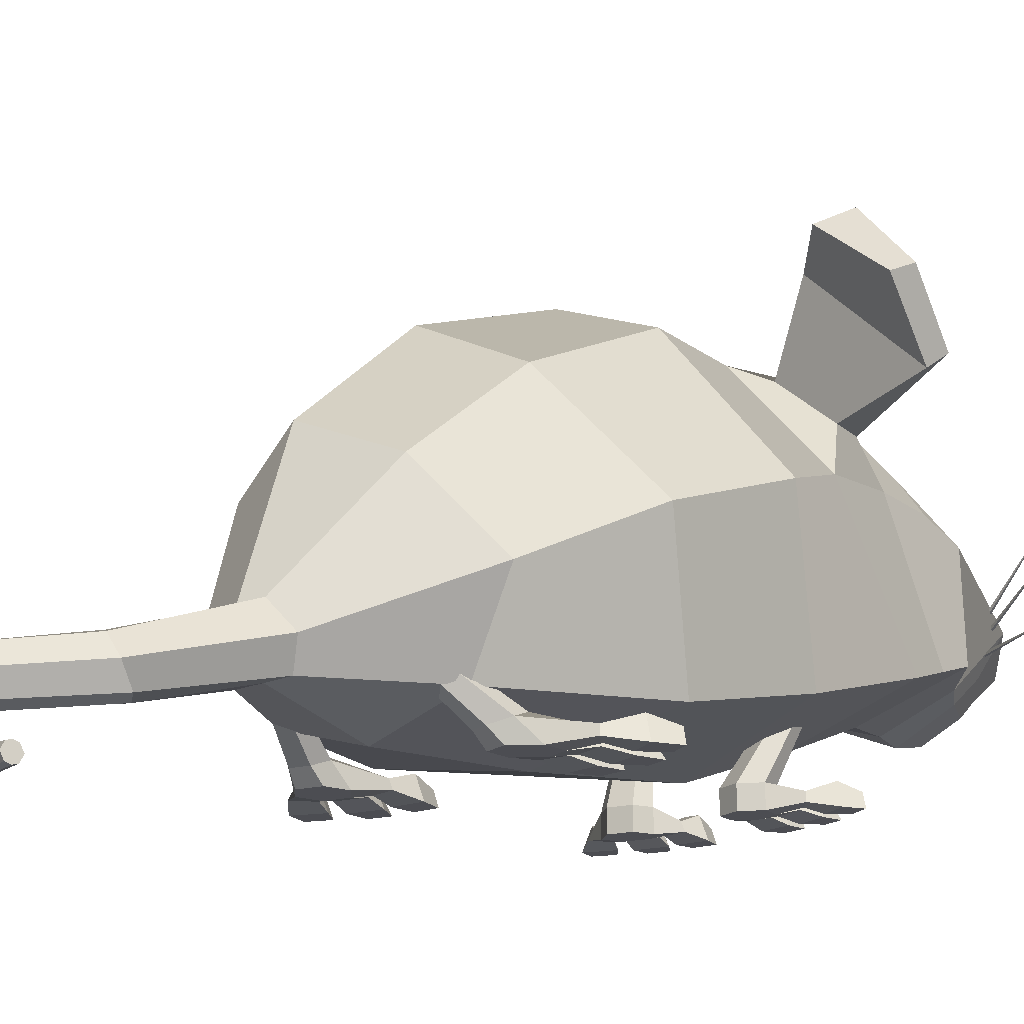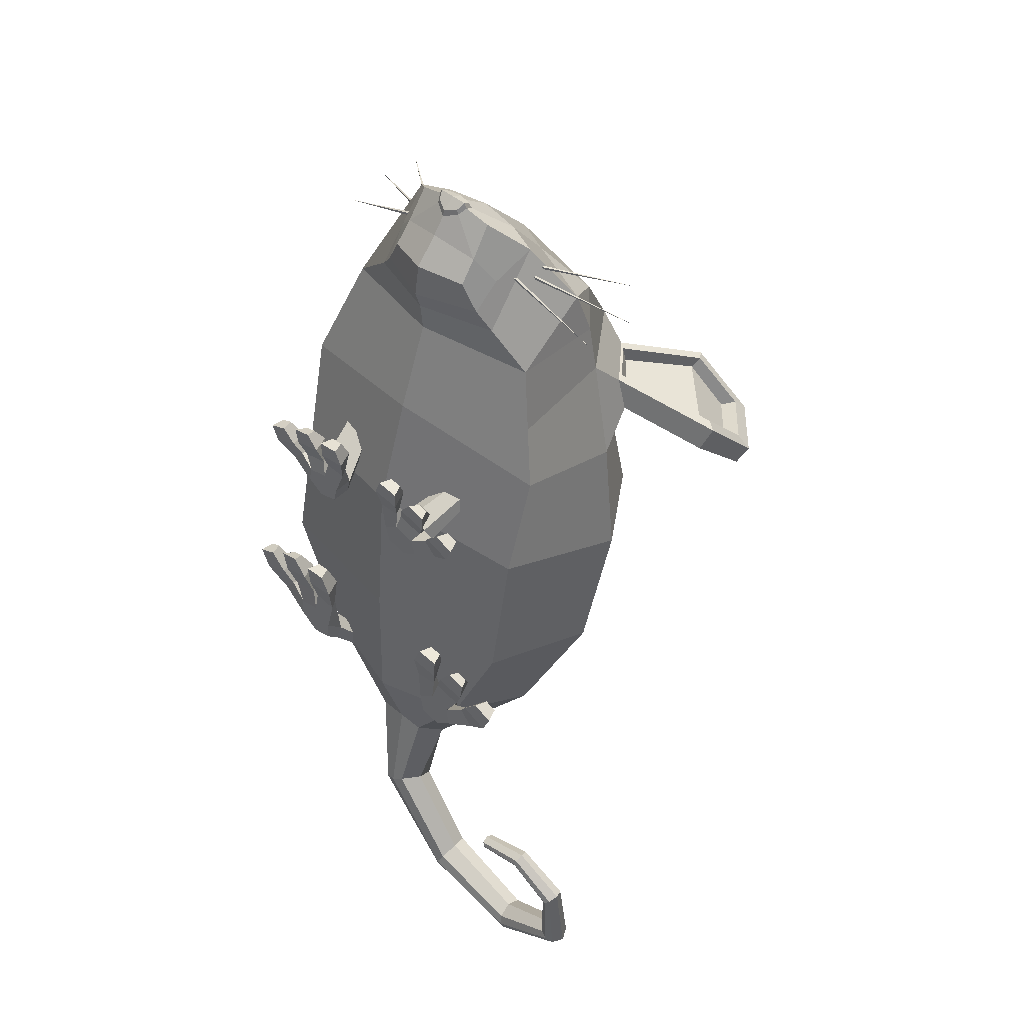
<metadata>
{"format":"obj","ext":"obj","renderer":"f3d","projection":"perspective","resolution":1024,"background":"white","views":[{"elev":-16.4,"azim":-135.2,"up":"+Y"},{"elev":48.3,"azim":42.6,"up":"+Z"}]}
</metadata>
<code>
g default
v 2.196 1.389 3.132
v 0.6636 4.85 2.018
v 0.3999 1.215 -4.093
v 0.4064 0.5414 -3.748
v 1.547 3.726 -1.855
v 2.174 0.5672 -0.3588
v 1.988 3.389 2.145
v 2.532 2.346 -0.9438
v 0.654 0.8716 -3.917
v 1.32 0.5247 -2.405
v 1.936 1.593 -2.455
v 1.183 2.637 -3.106
v 1.375 4.63 0.1709
v 2.538 2.951 0.8528
v 2.145 0.9715 1.56
v 1.362 3.311 5.042
v 0.8255 4.609 3.553
v 1.651 1.873 4.727
v 0.6404 1.662 5.92
v 0.6087 2.223 6.634
v 0 0.9922 3.58
v 0 0.4426 1.989
v 0 0.2272 -0.3071
v 0 0.1512 -2.432
v 0 0.5414 -3.748
v 0 1.215 -4.093
v 0 3.135 -3.447
v 0 4.48 -1.876
v 0 5.167 0.1228
v 0 5.127 1.972
v 0 4.695 3.636
v 0 3.662 5.401
v 0 1.443 6.011
v 0 1.482 4.841
v 0 1.963 6.602
v 0.2538 2.18 6.751
v 0 2.361 6.667
v 0 1.446 5.272
v 1.079 1.79 5.227
v 1.06 2.611 6.209
v 0 2.835 6.306
v 0.2307 2.31 6.666
v 0 1.781 6.377
v 0.6246 1.914 6.212
v 0.8598 1.708 5.51
v 0 1.361 5.553
v 0.1933 2.071 6.677
v 0.9196 2.053 5.882
v 0 2.171 6.834
v 0 1.99 6.699
v 0.1652 2.079 6.741
v 0.2175 2.178 6.828
v 0.1975 2.289 6.754
v 0 2.334 6.755
v 1.536 3.59 3.523
v 1.923 1.631 3.929
v 0 1.237 4.21
v 1.773 4.056 2.474
v 1 4.685 2.41
v 1.094 4.742 2.96
v 1.625 4.061 2.979
v 3.089 4.308 2.3
v 1.595 5.687 2.21
v 1.902 5.778 2.538
v 3.16 4.518 2.583
v 3.274 5.096 1.513
v 2.343 5.833 1.463
v 2.715 5.985 1.715
v 3.384 5.228 1.796
v 1.203 4.653 2.967
v 1.584 4.184 2.971
v 2.999 4.637 2.594
v 1.986 5.652 2.558
v 3.18 5.209 1.96
v 2.641 5.818 1.895
v 1.254 4.667 2.742
v 1.642 4.235 2.75
v 2.838 4.617 2.45
v 1.922 5.535 2.417
v 2.966 5.112 1.902
v 2.479 5.663 1.844
v 0.9451 4.07 4.488
v 0 4.243 4.446
v 2.475 0.231 -4.799
v 2.475 0.02771 -4.799
v 2.49 0.1293 -4.848
v 0.4188 0.7216 -5.28
v 0.2745 0.1795 -5.069
v 0.4719 0.4506 -5.089
v 1.358 0.06618 -6.343
v 1.358 0.5863 -6.343
v 1.413 0.3262 -6.223
v 2.801 0.0523 -6.741
v 2.801 0.4932 -6.741
v 2.78 0.2728 -6.631
v 3.777 0.0441 -6.095
v 3.777 0.4058 -6.095
v 3.692 0.225 -6.063
v 3.792 0.0359 -5.077
v 3.792 0.3184 -5.077
v 3.742 0.1772 -5.127
v 2.453 0.2454 -4.728
v 3.864 0.341 -5.004
v 3.9 0.4366 -6.142
v 2.83 0.5322 -6.897
v 1.28 0.6278 -6.513
v 0.2406 0.7878 -5.402
v 2.453 0 -4.728
v 3.864 0 -5.004
v 3.9 0 -6.142
v 2.83 0 -6.897
v 1.28 0 -6.513
v 0.09627 0.1335 -5.191
v 0.8978 0.2854 1.78
v 0.5984 0.2854 1.86
v 0.5349 0.2854 2.108
v 0.7706 0.2854 2.277
v 1.07 0.2854 2.197
v 1.134 0.2854 1.948
v 1.092 1.004 2.192
v 0.8683 1.004 2.252
v 0.8209 1.004 2.437
v 0.9967 1.004 2.563
v 1.22 1.004 2.503
v 1.267 1.004 2.318
v 0.8978 -1e-06 1.78
v 0.5984 -1e-06 1.86
v 0.5349 -1e-06 2.108
v 0.7706 -1e-06 2.277
v 1.07 -1e-06 2.197
v 1.134 -1e-06 1.948
v 1.112 0.1691 2.898
v 1.259 0.1691 2.858
v 1.069 -1e-06 2.964
v 1.343 -1e-06 2.891
v 1.012 0.2854 2.719
v 0.9026 -1e-06 2.748
v 1.315 -1e-06 2.638
v 1.206 0.2854 2.667
v 0.9252 0.1822 2.482
v 0.8202 0.05724 2.51
v 1.204 0.05724 2.408
v 1.099 0.1822 2.436
v 0.4877 0.1822 2.481
v 0.6707 0.1822 2.492
v 0.4219 0.05724 2.477
v 0.7364 0.05724 2.497
v 1.352 0.1822 2.292
v 1.469 0.1822 2.175
v 1.312 0.05724 2.333
v 1.51 0.05724 2.135
v 0.5328 0.1822 3.017
v 0.714 0.1822 2.993
v 0.4677 -1e-06 3.025
v 0.7791 -1e-06 2.985
v 1.678 0.1822 2.694
v 1.842 0.1822 2.623
v 1.621 -0 2.718
v 1.899 -0 2.598
v 0.4834 0.2854 2.77
v 0.3694 -1e-06 2.784
v 0.7787 -1e-06 2.731
v 0.6646 0.2854 2.746
v 1.53 0.2854 2.474
v 1.424 -1e-06 2.52
v 1.801 -1e-06 2.356
v 1.695 0.2854 2.402
v 1.356 0.175 -2.236
v 1.112 0.175 -2.171
v 1.072 0.2559 -1.941
v 1.275 0.3368 -1.776
v 1.519 0.3368 -1.842
v 1.56 0.2559 -2.071
v 1.063 0.6987 -2.815
v 0.8809 0.6987 -2.766
v 0.8521 0.7526 -2.591
v 1.005 0.8066 -2.465
v 1.187 0.8066 -2.513
v 1.216 0.7526 -2.688
v 1.44 -1e-06 -2.074
v 1.124 -1e-06 -1.99
v 1.085 -1e-06 -1.663
v 1.36 -1e-06 -1.42
v 1.675 -1e-06 -1.504
v 1.715 -1e-06 -1.831
v 1.803 0.1781 -0.5639
v 1.957 0.1781 -0.6051
v 1.764 -1e-06 -0.4777
v 2.052 -1e-06 -0.5547
v 1.674 0.3007 -0.81
v 1.558 -1e-06 -0.7792
v 1.993 -1e-06 -0.8953
v 1.878 0.3007 -0.8645
v 1.552 0.1919 -1.133
v 1.441 0.06029 -1.104
v 1.845 0.06029 -1.212
v 1.735 0.1919 -1.182
v 1.077 0.1919 -1.168
v 1.277 0.1919 -1.139
v 1.005 0.06029 -1.178
v 1.349 0.06029 -1.128
v 1.993 0.1919 -1.355
v 2.106 0.1919 -1.502
v 1.953 0.06029 -1.304
v 2.145 0.06029 -1.553
v 1.189 0.1919 -0.4487
v 1.382 0.1919 -0.4663
v 1.119 -1e-06 -0.4424
v 1.452 -1e-06 -0.4726
v 2.393 0.1919 -0.7934
v 2.563 0.1919 -0.8761
v 2.334 0 -0.7649
v 2.621 0 -0.9046
v 1.106 0.3007 -0.7826
v 0.9843 -1e-06 -0.7716
v 1.422 -1e-06 -0.8113
v 1.3 0.3007 -0.8002
v 2.207 0.3007 -1.099
v 2.097 -1e-06 -1.046
v 2.487 -1e-06 -1.235
v 2.377 0.3007 -1.182
v 0.4079 3.584 5.237
v 0.6122 2.754 6.267
v 1.455 3.519 4.323
v -0.4064 0.5414 -3.748
v -0.654 0.8716 -3.917
v -0.3999 1.215 -4.093
v 2.431 0.2193 -4.658
v 3.936 0.3184 -4.931
v 2.431 0.01597 -4.658
v 2.416 0.1176 -4.608
v 3.986 0.1772 -4.881
v 3.936 0.0359 -4.931
v 1.202 0.5863 -6.684
v 0.06237 0.7216 -5.524
v 1.148 0.3262 -6.804
v -0.135 0.4506 -5.504
v 1.202 0.06618 -6.684
v -0.08196 0.1795 -5.313
v 2.859 0.4932 -7.054
v 2.879 0.2728 -7.163
v 2.859 0.0523 -7.054
v 4.022 0.4058 -6.188
v 4.107 0.225 -6.221
v 4.022 0.0441 -6.188
v 1.027 2.638 5.893
v 2.197 3.589 5.557
v 1.001 2.67 5.893
v 0.9947 2.665 5.853
v 1.02 2.633 5.853
v 1.026 2.452 5.892
v 2.568 3.238 5.249
v 1.009 2.489 5.893
v 0.9954 2.485 5.855
v 1.013 2.448 5.853
v 1.019 2.285 5.891
v 2.367 2.399 5.325
v 1.018 2.326 5.894
v 1.002 2.328 5.856
v 1.004 2.287 5.853
v 3.142 0.2732 -4.631
v 3.161 0.2915 -4.545
v 3.18 0.2732 -4.46
v 3.193 0.1524 -4.4
v 3.18 0.03166 -4.46
v 3.161 0 -4.545
v 3.142 0.03166 -4.631
v 3.128 0.1524 -4.69
v -0.9451 4.07 4.488
v -0.4079 3.584 5.237
v -1.362 3.311 5.042
v -0 3.135 -3.447
v -0 4.48 -1.876
v -1.547 3.726 -1.855
v -1.183 2.637 -3.106
v -0 0.2272 -0.3071
v -0 0.1512 -2.432
v -1.32 0.5247 -2.405
v -2.174 0.5672 -0.3588
v -2.532 2.346 -0.9438
v -1.936 1.593 -2.455
v -0 5.167 0.1228
v -1.375 4.63 0.1709
v -2.538 2.951 0.8528
v -0 0.4426 1.989
v -2.145 0.9715 1.56
v -0 2.171 6.834
v -0 1.99 6.699
v -0.1652 2.079 6.741
v -0.2175 2.178 6.828
v -0 0.5414 -3.748
v -0.4064 0.5414 -3.748
v -0.654 0.8716 -3.917
v -0.3999 1.215 -4.093
v -0 1.215 -4.093
v -0 5.127 1.972
v -0.6636 4.85 2.018
v -1.988 3.389 2.145
v -2.196 1.389 3.132
v -0 0.9922 3.58
v -3.274 5.096 1.513
v -2.343 5.833 1.463
v -2.715 5.985 1.715
v -3.384 5.228 1.796
v -0 4.695 3.636
v -0.8255 4.609 3.553
v -1.923 1.631 3.929
v -0 1.237 4.21
v -1.536 3.59 3.523
v -0.8598 1.708 5.51
v -0 1.361 5.553
v -0 1.446 5.272
v -1.079 1.79 5.227
v -0.9196 2.053 5.882
v -1.06 2.611 6.209
v -0.6087 2.223 6.634
v -0.6246 1.914 6.212
v -0.1975 2.289 6.754
v -0 2.334 6.755
v -0.2538 2.18 6.751
v -0.1933 2.071 6.677
v -0.6122 2.754 6.267
v -0.2307 2.31 6.666
v -0 1.482 4.841
v -1.651 1.873 4.727
v -0 1.781 6.377
v -0 1.443 6.011
v -0.6404 1.662 5.92
v -0 1.963 6.602
v -0 2.361 6.667
v -1.455 3.519 4.323
v -1 4.685 2.41
v -1.773 4.056 2.474
v -1.094 4.742 2.96
v -1.625 4.061 2.979
v -1.595 5.687 2.21
v -3.089 4.308 2.3
v -1.902 5.778 2.538
v -1.254 4.667 2.742
v -1.642 4.235 2.75
v -2.838 4.617 2.45
v -1.922 5.535 2.417
v -3.16 4.518 2.583
v -2.966 5.112 1.902
v -2.479 5.663 1.844
v -1.584 4.184 2.971
v -1.203 4.653 2.967
v -2.999 4.637 2.594
v -1.986 5.652 2.558
v -3.18 5.209 1.96
v -2.641 5.818 1.895
v -0 4.243 4.446
v -0.8978 0.2854 1.78
v -0.5984 0.2854 1.86
v -0.8683 1.004 2.252
v -1.092 1.004 2.192
v -0.5349 0.2854 2.108
v -0.8209 1.004 2.437
v -0.7706 0.2854 2.277
v -0.9967 1.004 2.563
v -1.07 0.2854 2.197
v -1.22 1.004 2.503
v -1.134 0.2854 1.948
v -1.267 1.004 2.318
v -1.07 -1e-06 2.197
v -0.7706 -1e-06 2.277
v -0.5349 -1e-06 2.108
v -1.134 -1e-06 1.948
v -0.5984 -1e-06 1.86
v -0.8978 -1e-06 1.78
v -0.714 0.1822 2.993
v -0.5328 0.1822 3.017
v -0.4677 -1e-06 3.025
v -0.7791 -1e-06 2.985
v -1.259 0.1691 2.858
v -1.112 0.1691 2.898
v -1.069 -1e-06 2.964
v -1.343 -1e-06 2.891
v -1.842 0.1822 2.623
v -1.678 0.1822 2.694
v -1.621 -0 2.718
v -1.899 -0 2.598
v -1.206 0.2854 2.667
v -1.012 0.2854 2.719
v -0.9026 -1e-06 2.748
v -1.315 -1e-06 2.638
v -0.9252 0.1822 2.482
v -0.8202 0.05724 2.51
v -1.204 0.05724 2.408
v -1.099 0.1822 2.436
v -0.4877 0.1822 2.481
v -0.6707 0.1822 2.492
v -0.4219 0.05724 2.477
v -0.7364 0.05724 2.497
v -1.352 0.1822 2.292
v -1.469 0.1822 2.175
v -1.312 0.05724 2.333
v -1.51 0.05724 2.135
v -0.6646 0.2854 2.746
v -0.4834 0.2854 2.77
v -0.3694 -1e-06 2.784
v -0.7787 -1e-06 2.731
v -1.695 0.2854 2.402
v -1.53 0.2854 2.474
v -1.424 -1e-06 2.52
v -1.801 -1e-06 2.356
v -1.356 0.175 -2.236
v -1.112 0.175 -2.171
v -0.8809 0.6987 -2.766
v -1.063 0.6987 -2.815
v -1.072 0.2559 -1.941
v -0.8521 0.7526 -2.591
v -1.275 0.3368 -1.776
v -1.005 0.8066 -2.465
v -1.519 0.3368 -1.842
v -1.187 0.8066 -2.513
v -1.56 0.2559 -2.071
v -1.216 0.7526 -2.688
v -1.675 -1e-06 -1.504
v -1.36 -1e-06 -1.42
v -1.085 -1e-06 -1.663
v -1.715 -1e-06 -1.831
v -1.124 -1e-06 -1.99
v -1.44 -1e-06 -2.074
v -1.382 0.1919 -0.4663
v -1.189 0.1919 -0.4487
v -1.119 -1e-06 -0.4424
v -1.452 -1e-06 -0.4726
v -1.957 0.1781 -0.6051
v -1.803 0.1781 -0.5639
v -1.764 -1e-06 -0.4777
v -2.052 -1e-06 -0.5547
v -2.563 0.1919 -0.8761
v -2.393 0.1919 -0.7934
v -2.334 0 -0.7649
v -2.621 -0 -0.9046
v -1.878 0.3007 -0.8645
v -1.674 0.3007 -0.81
v -1.558 -1e-06 -0.7792
v -1.993 -1e-06 -0.8953
v -1.552 0.1919 -1.133
v -1.441 0.06029 -1.104
v -1.845 0.06029 -1.212
v -1.735 0.1919 -1.182
v -1.077 0.1919 -1.168
v -1.277 0.1919 -1.139
v -1.005 0.06029 -1.178
v -1.349 0.06029 -1.128
v -1.993 0.1919 -1.355
v -2.106 0.1919 -1.502
v -1.953 0.06029 -1.304
v -2.145 0.06029 -1.553
v -1.3 0.3007 -0.8002
v -1.106 0.3007 -0.7826
v -0.9843 -1e-06 -0.7716
v -1.422 -1e-06 -0.8113
v -2.377 0.3007 -1.182
v -2.207 0.3007 -1.099
v -2.097 -1e-06 -1.046
v -2.487 -1e-06 -1.235
v -0 3.662 5.401
v -0 2.835 6.306
v -1.027 2.638 5.893
v -2.197 3.589 5.557
v -1.001 2.67 5.893
v -0.9947 2.665 5.853
v -1.02 2.633 5.853
v -1.026 2.452 5.892
v -2.568 3.238 5.249
v -1.009 2.489 5.893
v -0.9954 2.485 5.855
v -1.013 2.448 5.853
v -1.019 2.285 5.891
v -2.367 2.399 5.325
v -1.018 2.326 5.894
v -1.002 2.328 5.856
v -1.004 2.287 5.853
g Mouse_mesh
f 82 222 16
f 27 28 5 12
f 23 24 10 6
f 5 8 11 12
f 28 29 13 5
f 13 14 8 5
f 22 23 6 15
f 49 50 51 52
f 14 15 6 8
f 10 11 8 6
f 24 25 4 10
f 9 11 10 4
f 12 11 9 3
f 26 27 12 3
f 29 30 2 13
f 7 14 13 2
f 1 15 14 7
f 1 21 22 15
f 66 67 68 69
f 2 30 31 17
f 56 57 21 1
f 1 7 55 56
f 45 46 38 39
f 48 40 20 44
f 52 53 54 49
f 36 47 44 20
f 40 223 42 20
f 39 38 34 18
f 18 16 40 39
f 16 222 223 40
f 44 43 33 19
f 45 48 44 19
f 33 46 45 19
f 44 47 35 43
f 39 40 48 45
f 35 47 51 50
f 47 36 52 51
f 36 42 53 52
f 42 37 54 53
f 224 82 16
f 56 55 224 18
f 34 57 56 18
f 7 2 59 58
f 2 17 60 59
f 17 55 61 60
f 55 7 58 61
f 58 59 63 62
f 59 60 64 63
f 76 77 78 79
f 61 58 62 65
f 62 63 67 66
f 63 64 68 67
f 79 78 80 81
f 65 62 66 69
f 60 61 71 70
f 61 65 72 71
f 64 60 70 73
f 65 69 74 72
f 69 68 75 74
f 68 64 73 75
f 70 71 77 76
f 71 72 78 77
f 73 70 76 79
f 72 74 80 78
f 74 75 81 80
f 75 73 79 81
f 31 83 82 17
f 261 262 103 100
f 267 268 101 99
f 268 261 100 101
f 91 106 107 87
f 92 91 87 89
f 90 92 89 88
f 94 105 106 91
f 95 94 91 92
f 93 95 92 90
f 97 104 105 94
f 98 97 94 95
f 96 98 95 93
f 100 103 104 97
f 101 100 97 98
f 99 101 98 96
f 87 107 26 3
f 88 89 9 4
f 89 87 3 9
f 109 266 267 99
f 110 109 99 96
f 111 110 96 93
f 112 111 93 90
f 113 112 90 88
f 25 113 88 4
f 114 115 121 120
f 115 116 122 121
f 116 117 123 122
f 117 118 124 123
f 118 119 125 124
f 119 114 120 125
f 130 129 128 131
f 127 126 131 128
f 115 114 126 127
f 116 115 127 128
f 153 152 154 155
f 133 132 134 135
f 157 156 158 159
f 114 119 131 126
f 139 136 132 133
f 136 137 134 132
f 137 138 135 134
f 138 139 133 135
f 140 141 137 136
f 141 142 138 137
f 142 143 139 138
f 143 140 136 139
f 117 129 141 140
f 129 130 142 141
f 130 118 143 142
f 118 117 140 143
f 117 116 144 145
f 116 128 146 144
f 128 129 147 146
f 129 117 145 147
f 119 118 148 149
f 118 130 150 148
f 130 131 151 150
f 131 119 149 151
f 163 160 152 153
f 160 161 154 152
f 161 162 155 154
f 162 163 153 155
f 167 164 156 157
f 164 165 158 156
f 165 166 159 158
f 166 167 157 159
f 144 146 161 160
f 146 147 162 161
f 147 145 163 162
f 145 144 160 163
f 148 150 165 164
f 150 151 166 165
f 151 149 167 166
f 149 148 164 167
f 168 169 175 174
f 169 170 176 175
f 170 171 177 176
f 171 172 178 177
f 172 173 179 178
f 173 168 174 179
f 184 183 182 185
f 181 180 185 182
f 169 168 180 181
f 170 169 181 182
f 207 206 208 209
f 187 186 188 189
f 211 210 212 213
f 168 173 185 180
f 193 190 186 187
f 190 191 188 186
f 191 192 189 188
f 192 193 187 189
f 194 195 191 190
f 195 196 192 191
f 196 197 193 192
f 197 194 190 193
f 171 183 195 194
f 183 184 196 195
f 184 172 197 196
f 172 171 194 197
f 171 170 198 199
f 170 182 200 198
f 182 183 201 200
f 183 171 199 201
f 173 172 202 203
f 172 184 204 202
f 184 185 205 204
f 185 173 203 205
f 217 214 206 207
f 214 215 208 206
f 215 216 209 208
f 216 217 207 209
f 221 218 210 211
f 218 219 212 210
f 219 220 213 212
f 220 221 211 213
f 198 200 215 214
f 200 201 216 215
f 201 199 217 216
f 199 198 214 217
f 202 204 219 218
f 204 205 220 219
f 205 203 221 220
f 203 202 218 221
f 82 83 32 222
f 223 222 32 41
f 42 223 41 37
f 20 42 36
f 18 224 16
f 55 17 82 224
f 262 263 229 103
f 264 265 233 232
f 263 264 232 229
f 234 235 107 106
f 236 237 235 234
f 238 239 237 236
f 240 234 106 105
f 241 236 234 240
f 242 238 236 241
f 243 240 105 104
f 244 241 240 243
f 245 242 241 244
f 229 243 104 103
f 232 244 243 229
f 233 245 244 232
f 235 227 26 107
f 239 225 226 237
f 237 226 227 235
f 109 233 265 266
f 110 245 233 109
f 111 242 245 110
f 112 238 242 111
f 113 239 238 112
f 25 225 239 113
f 84 108 228 102
f 85 108 84 86
f 228 108 230 231
f 246 247 248
f 248 247 249
f 249 247 250
f 250 247 246
f 251 252 253
f 253 252 254
f 254 252 255
f 255 252 251
f 256 257 258
f 258 257 259
f 259 257 260
f 260 257 256
f 84 102 262 261
f 228 263 262 102
f 231 264 263 228
f 230 265 264 231
f 266 265 230 108
f 267 266 108 85
f 85 86 268 267
f 86 84 261 268
f 269 271 270
f 272 275 274 273
f 276 279 278 277
f 274 275 281 280
f 273 274 283 282
f 283 274 280 284
f 285 286 279 276
f 287 290 289 288
f 284 280 279 286
f 278 279 280 281
f 277 278 292 291
f 293 292 278 281
f 275 294 293 281
f 295 294 275 272
f 282 283 297 296
f 298 297 283 284
f 299 298 284 286
f 299 286 285 300
f 301 304 303 302
f 297 306 305 296
f 307 299 300 308
f 299 307 309 298
f 310 313 312 311
f 314 317 316 315
f 290 287 319 318
f 320 316 317 321
f 315 316 323 322
f 313 325 324 312
f 325 313 315 271
f 271 315 322 270
f 317 328 327 326
f 310 328 317 314
f 327 328 310 311
f 317 326 329 321
f 313 310 314 315
f 329 288 289 321
f 321 289 290 320
f 320 290 318 323
f 323 318 319 330
f 331 271 269
f 307 325 331 309
f 324 325 307 308
f 298 333 332 297
f 297 332 334 306
f 306 334 335 309
f 309 335 333 298
f 333 337 336 332
f 332 336 338 334
f 339 342 341 340
f 335 343 337 333
f 337 301 302 336
f 336 302 303 338
f 342 345 344 341
f 343 304 301 337
f 334 347 346 335
f 335 346 348 343
f 338 349 347 334
f 343 348 350 304
f 304 350 351 303
f 303 351 349 338
f 347 339 340 346
f 346 340 341 348
f 349 342 339 347
f 348 341 344 350
f 350 344 345 351
f 351 345 342 349
f 305 306 269 352
f 353 356 355 354
f 354 355 358 357
f 357 358 360 359
f 359 360 362 361
f 361 362 364 363
f 363 364 356 353
f 365 368 367 366
f 369 367 368 370
f 354 369 370 353
f 357 367 369 354
f 371 374 373 372
f 375 378 377 376
f 379 382 381 380
f 353 370 368 363
f 383 375 376 384
f 384 376 377 385
f 385 377 378 386
f 386 378 375 383
f 387 384 385 388
f 388 385 386 389
f 389 386 383 390
f 390 383 384 387
f 359 387 388 366
f 366 388 389 365
f 365 389 390 361
f 361 390 387 359
f 359 392 391 357
f 357 391 393 367
f 367 393 394 366
f 366 394 392 359
f 363 396 395 361
f 361 395 397 365
f 365 397 398 368
f 368 398 396 363
f 399 371 372 400
f 400 372 373 401
f 401 373 374 402
f 402 374 371 399
f 403 379 380 404
f 404 380 381 405
f 405 381 382 406
f 406 382 379 403
f 391 400 401 393
f 393 401 402 394
f 394 402 399 392
f 392 399 400 391
f 395 404 405 397
f 397 405 406 398
f 398 406 403 396
f 396 403 404 395
f 407 410 409 408
f 408 409 412 411
f 411 412 414 413
f 413 414 416 415
f 415 416 418 417
f 417 418 410 407
f 419 422 421 420
f 423 421 422 424
f 408 423 424 407
f 411 421 423 408
f 425 428 427 426
f 429 432 431 430
f 433 436 435 434
f 407 424 422 417
f 437 429 430 438
f 438 430 431 439
f 439 431 432 440
f 440 432 429 437
f 441 438 439 442
f 442 439 440 443
f 443 440 437 444
f 444 437 438 441
f 413 441 442 420
f 420 442 443 419
f 419 443 444 415
f 415 444 441 413
f 413 446 445 411
f 411 445 447 421
f 421 447 448 420
f 420 448 446 413
f 417 450 449 415
f 415 449 451 419
f 419 451 452 422
f 422 452 450 417
f 453 425 426 454
f 454 426 427 455
f 455 427 428 456
f 456 428 425 453
f 457 433 434 458
f 458 434 435 459
f 459 435 436 460
f 460 436 433 457
f 445 454 455 447
f 447 455 456 448
f 448 456 453 446
f 446 453 454 445
f 449 458 459 451
f 451 459 460 452
f 452 460 457 450
f 450 457 458 449
f 269 270 461 352
f 322 462 461 270
f 323 330 462 322
f 316 320 323
f 325 271 331
f 309 331 269 306
f 463 465 464
f 465 466 464
f 466 467 464
f 467 463 464
f 468 470 469
f 470 471 469
f 471 472 469
f 472 468 469
f 473 475 474
f 475 476 474
f 476 477 474
f 477 473 474

</code>
